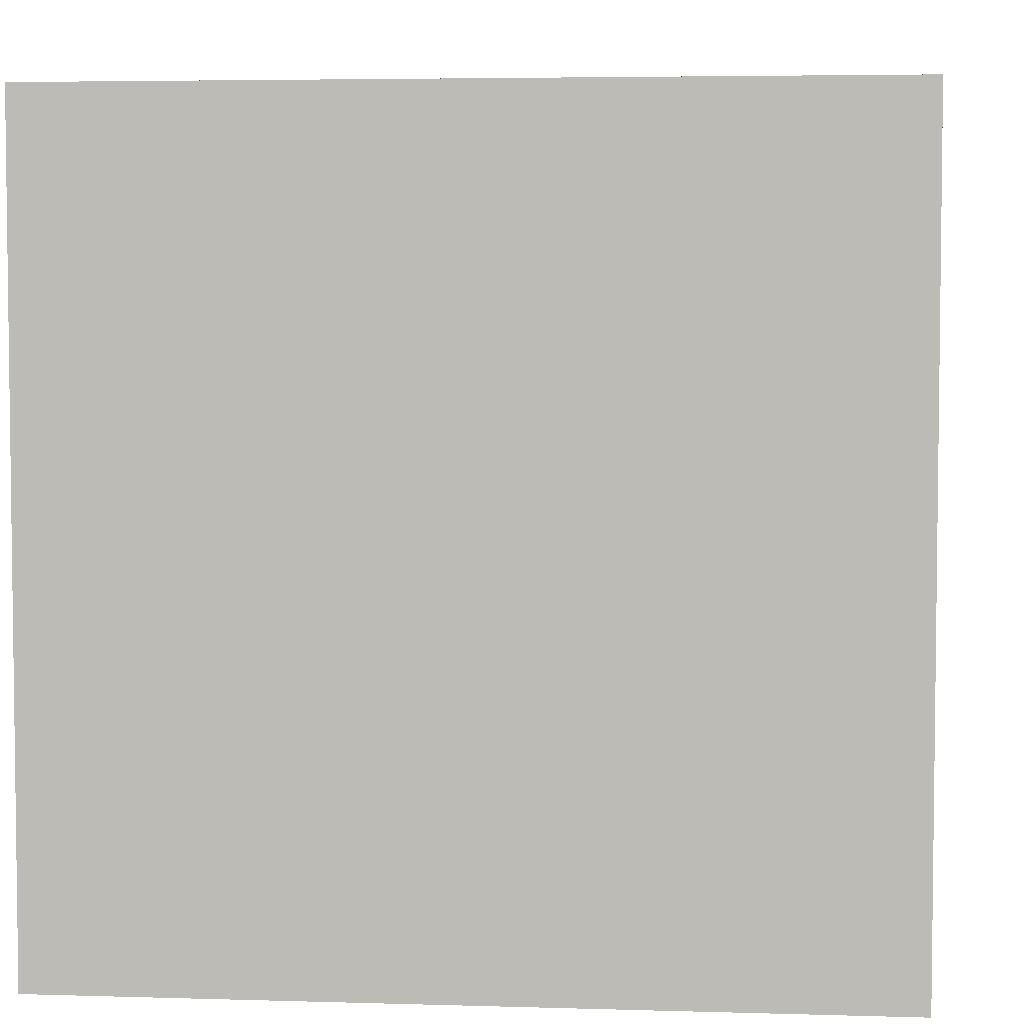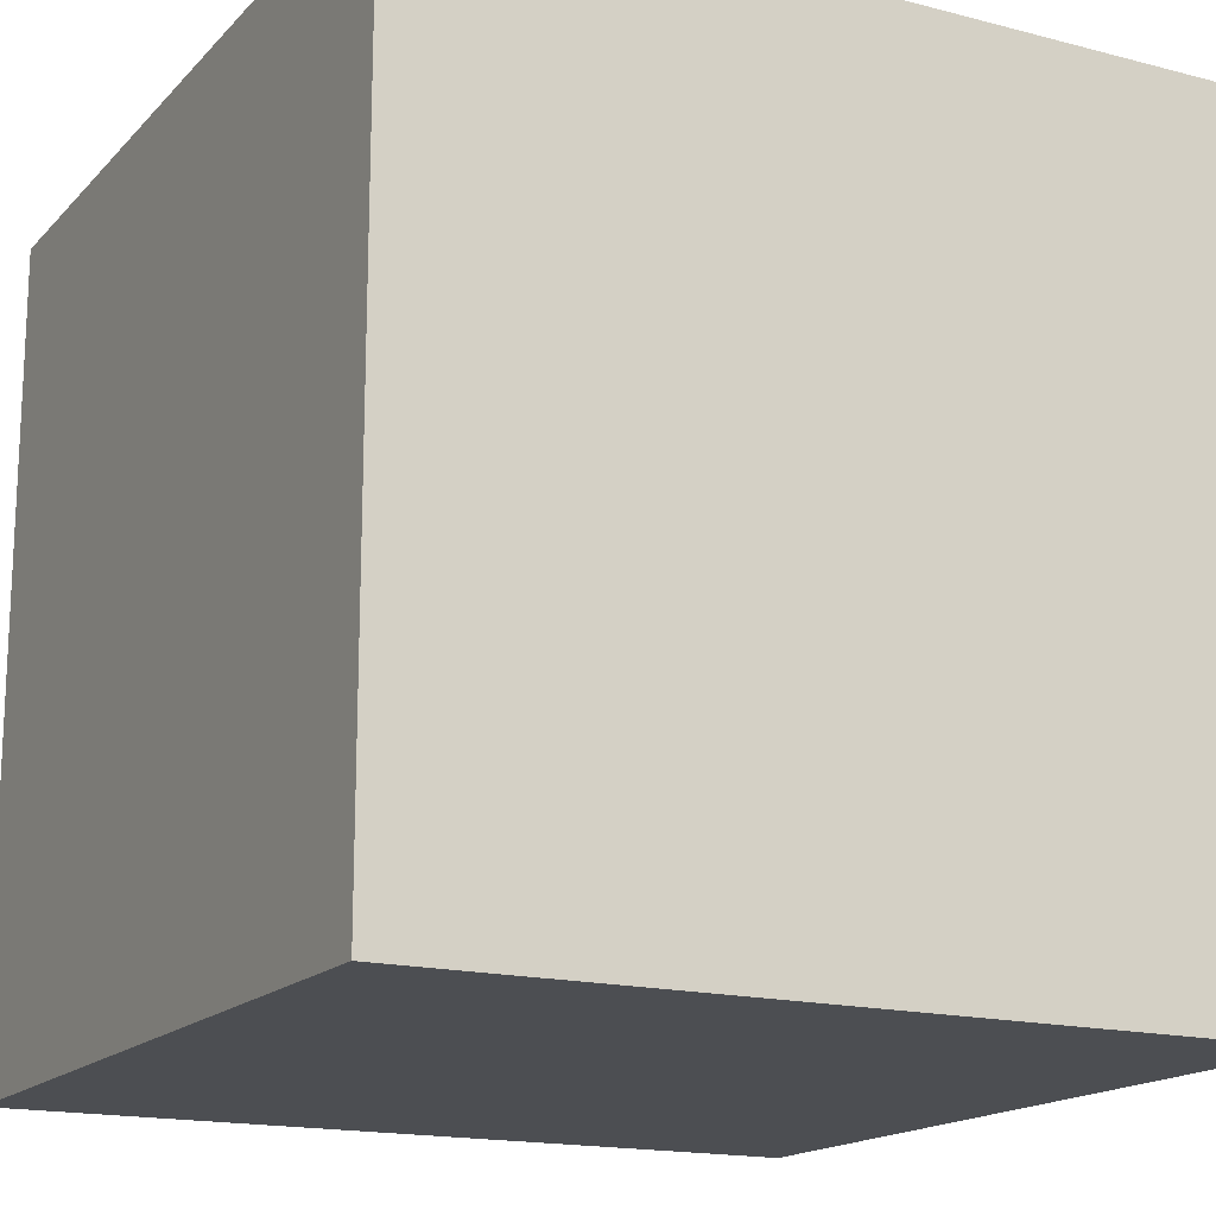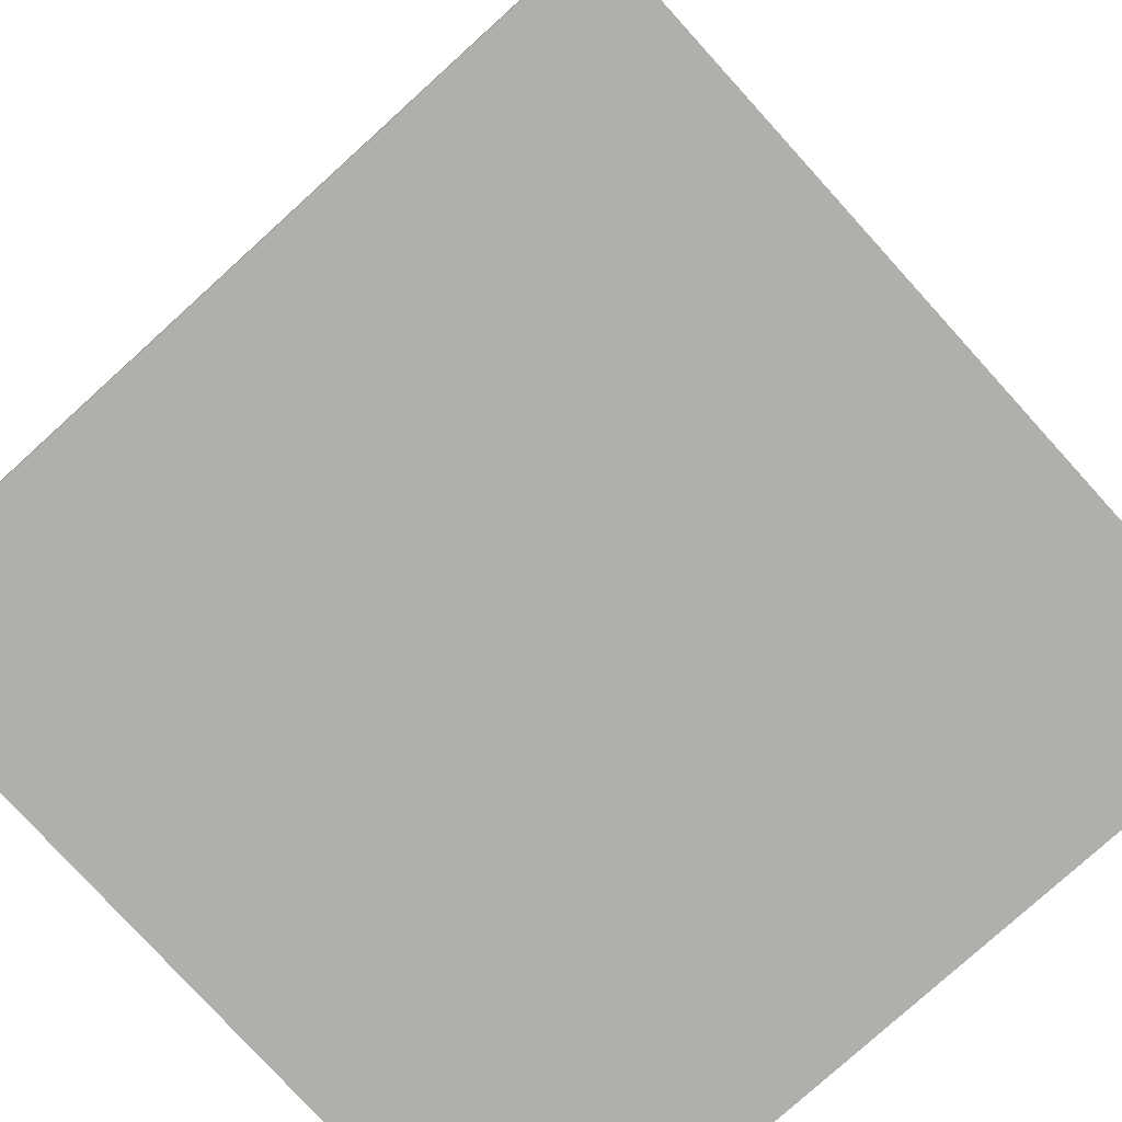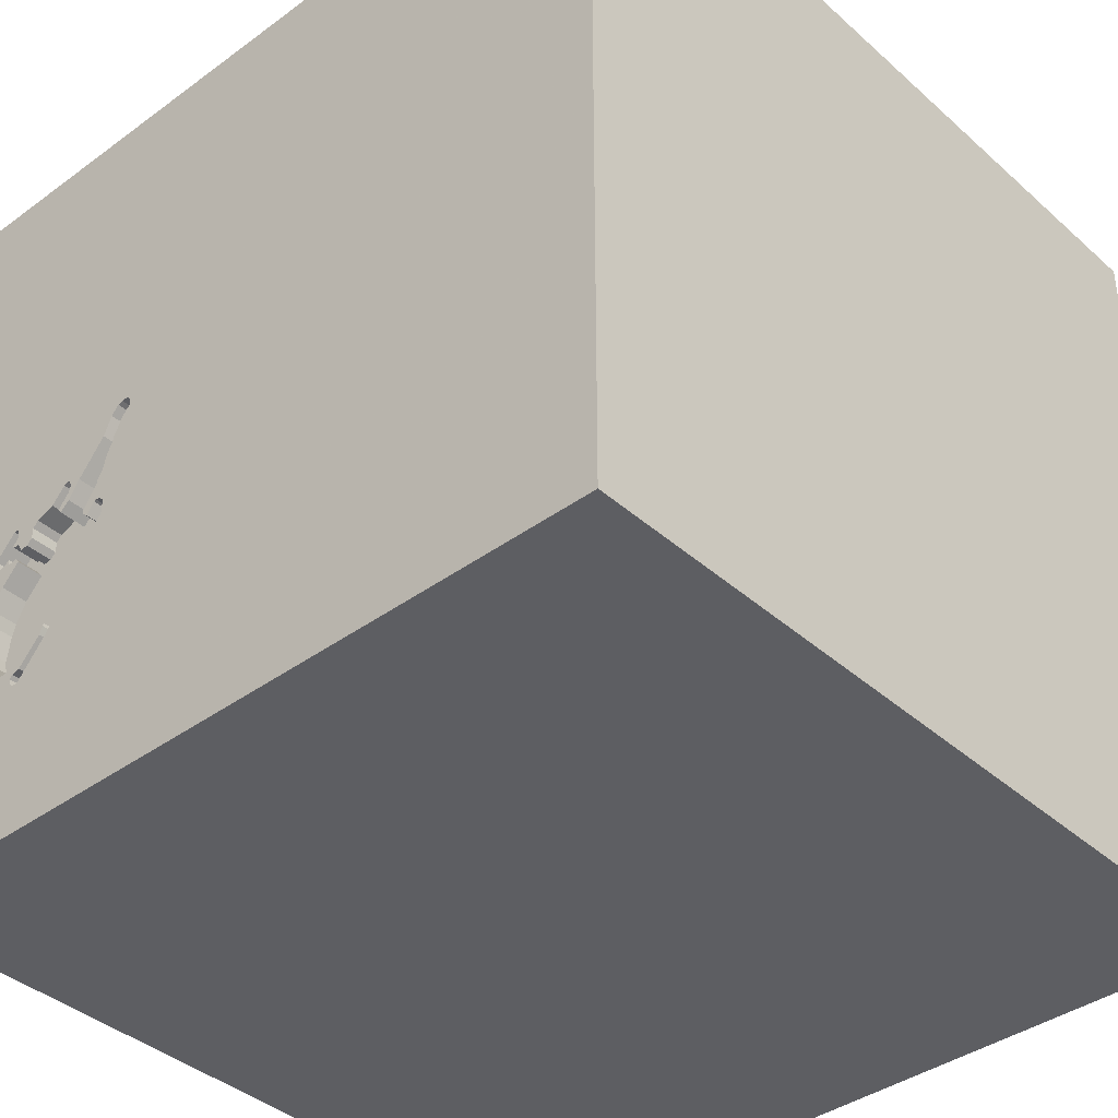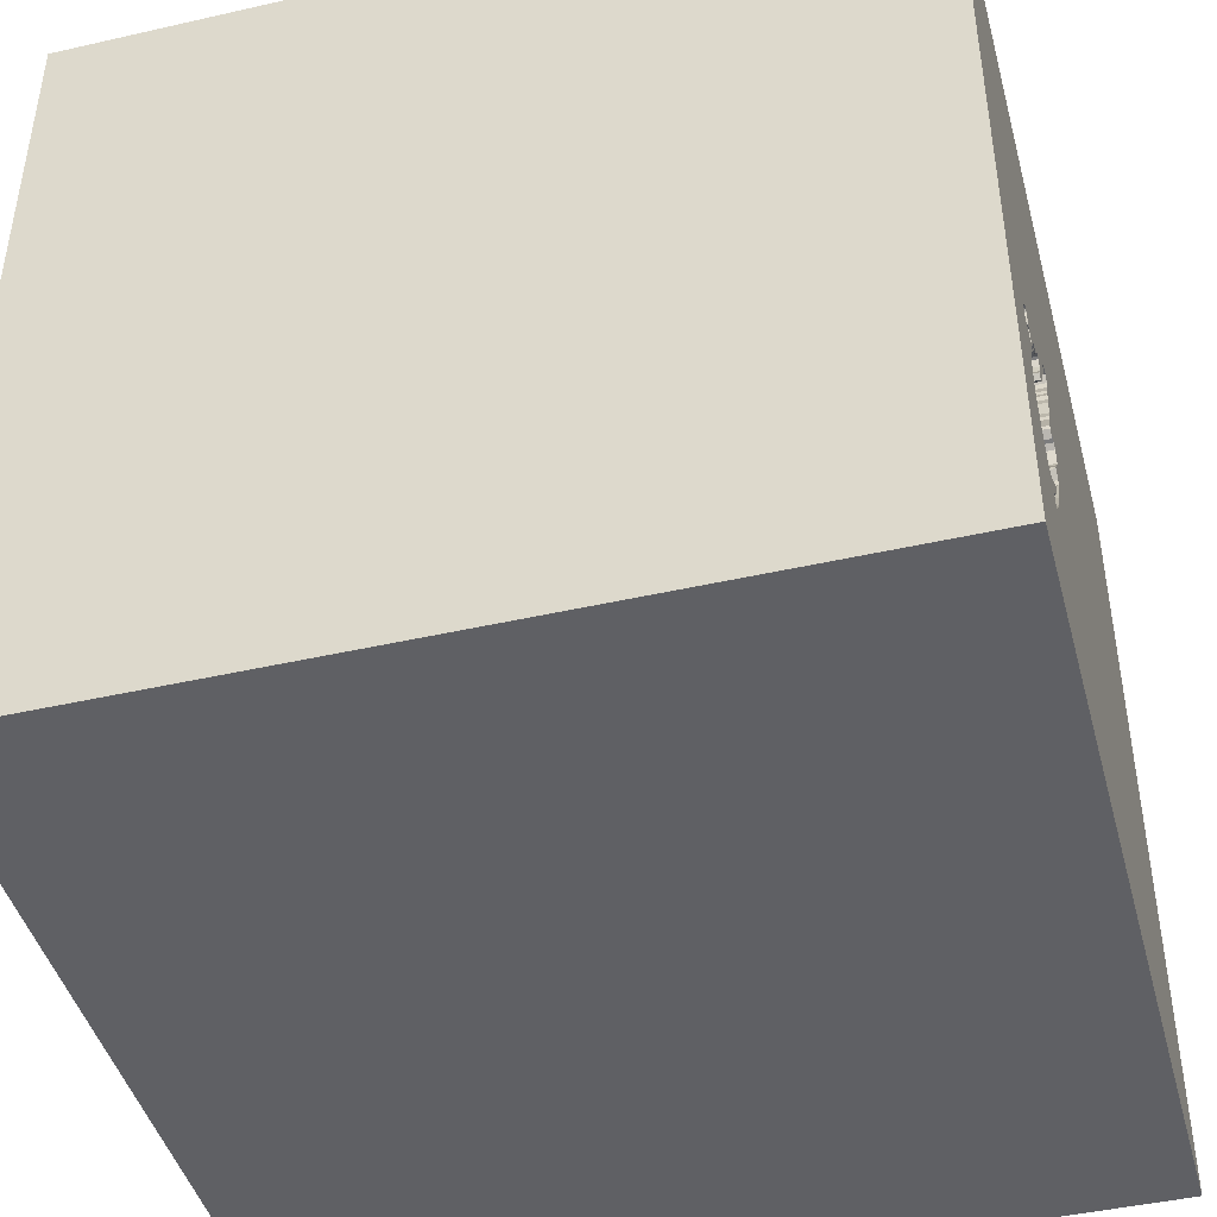
<metadata>
{"format":"obj","ext":"obj","renderer":"f3d","projection":"perspective","resolution":1024,"background":"white","views":[{"elev":4.5,"azim":95.6,"up":"+Z"},{"elev":-16.6,"azim":-117.9,"up":"+Y"},{"elev":-78.3,"azim":42.2,"up":"+Z"},{"elev":-39.3,"azim":-137.7,"up":"+Z"},{"elev":-44.4,"azim":104.9,"up":"+Z"}]}
</metadata>
<code>
o chopper_193
v 0.7143 1.5 -0.492
v 0.7143 1.4 -0.492
v 0.8335 1.5 -0.1367
v 0.8335 1.4 -0.1367
v 0.6114 1.5 -0.371
v 0.6114 1.4 -0.371
v 0.5475 1.5 0.02746
v 0.9623 1.5 -0.8
v 0.9623 1.4 -0.8
v 0.7991 1.5 -0.1561
v 0.8157 1.5 -0.1297
v 0.6023 1.5 -0.08487
v -0.8594 -1.5 -0.01302
v 0.8335 1.5 -0.2522
v 0.8335 1.4 -0.2522
v 0.7627 1.5 -0.6678
v 0.7627 1.4 -0.6678
v 0.9537 1.5 -0.2191
v 0.9537 1.4 -0.2191
v 0.8486 1.5 -0.7309
v 0.6942 1.5 -0.5274
v 0.6942 1.4 -0.5274
v 0.5835 1.5 -0.03828
v 0.5835 1.4 -0.03828
v 0.2604 -1.172 1.5
v 0.4167 0.1562 1.5
v 0.1823 -0.4818 1.5
v 1.5 -1.5 -1.5
v 0.5208 -1.5 0.4948
v 0.1823 -1.5 -0.2083
v 0.1432 -1.5 1.016
v 0.3646 0.8333 1.5
v 0.2531 1.5 -0.9912
v -0.0708 1.5 0.6901
v 0.4167 1.5 -0.1823
v 1.5 1.5 -1.5
v 1.5 1.5 1.5
v 0.6129 1.5 -0.1037
v 0.8428 1.5 -0.7055
v 1.085 1.5 -0.3142
v 1.085 1.4 -0.3142
v 0.6516 1.5 -0.3002
v 0.6516 1.4 -0.3002
v 0.559 1.5 0.01469
v 0.559 1.4 0.01469
v -0.1562 0.4427 1.5
v -0.05208 -0 1.5
v -0.1823 1.068 1.5
v -0.1562 -1.5 -0.8333
v -0.1302 -1.5 0.2865
v -0.2083 -1.5 -1.25
v 0.8852 1.5 -0.1941
v 0.8852 1.4 -0.1941
v 0.6886 1.5 -0.3478
v 0.6886 1.4 -0.3478
v 0.7566 1.5 -0.1539
v 0.7566 1.4 -0.1539
v 0.6367 1.5 -0.1809
v 0.6367 1.4 -0.1809
v 0.6244 1.5 0.04464
v 0.5504 1.5 0.082
v 0.05819 0.8223 -1.5
v 1.25 0.1562 1.5
v 1.5 -1.5 1.5
v 1.25 -1.5 0.1562
v 1.074 -1.5 -0.3255
v 1.15 1.5 -0.6945
v 1.154 1.5 -0.2875
v 1.127 1.5 -0.7296
v 1.149 1.5 -0.3206
v 1.143 1.5 -0.5225
v 1.081 1.5 -0.3353
v 1.081 1.4 -0.3353
v 0.8421 1.5 -0.7176
v 0.8421 1.4 -0.7176
v 1.076 1.5 -0.2013
v 0.667 1.5 -0.4393
v 0.8466 1.5 -0.2346
v 0.8466 1.4 -0.2346
v 0.6561 1.5 -0.302
v 0.6745 1.5 -0.3258
v 0.6155 1.5 -0.3788
v 0.939 1.5 -0.896
v 1.104 1.5 -0.765
v 0.8558 1.5 -0.7457
v 0.6392 1.5 0.008897
v 1.045 1.5 -0.2695
v 1.045 1.4 -0.2695
v 1.055 1.5 -0.2092
v 1.055 1.4 -0.2092
v 0.8159 1.5 -0.7527
v 0.969 1.5 -0.8459
v 0.969 1.4 -0.8459
v 1.073 1.5 -0.2619
v 1.073 1.4 -0.2619
v 0.8428 1.4 -0.7055
v 0.7991 1.4 -0.1561
v 0.9805 1.5 -0.8587
v 0.9805 1.4 -0.8587
v 0.6561 1.5 -0.2154
v 0.6561 1.4 -0.2154
v 0.7116 1.5 -0.3156
v 1.098 1.5 -0.4243
v 1.098 1.4 -0.4243
v 1.05 1.5 -0.2303
v 1.05 1.4 -0.2303
v 0.8157 1.4 -0.1297
v 0.6605 1.5 -0.3037
v 0.6605 1.4 -0.3037
v 0.9949 1.5 -0.3033
v 0.9949 1.4 -0.3033
v 1.053 1.5 -0.2195
v 1.124 1.5 -0.3375
v 1.124 1.4 -0.3375
v -0.625 0.3906 1.5
v -0.612 -0.4948 1.5
v -0.5859 -1.5 -0.5469
v 0.6583 1.5 -0.2307
v 0.6583 1.4 -0.2307
v -1.5 -0.651 -0.625
v -1.5 0.4167 0.4427
v -1.5 0.4687 -0.1562
v -1.5 0.2604 1.172
v -1.5 1.5 -1.5
v -1.5 0.4688 -0.9115
v -1.5 -1.5 1.5
v -1.5 0.05208 -0.8464
v -1.5 0 0
v -1.5 -0.1562 0.7552
v -1.5 -0.2604 -1.25
v -1.5 1.5 1.5
v -1.5 1.276 -0.2344
v -1.5 -0.6641 0.4948
v -1.5 -0.3906 -0.2474
v -1.5 -1.5 -1.5
v -1.5 1.5 -0.1042
v -1.5 -1.146 0.1562
v 0.687 1.5 -0.06766
v 0.8067 1.5 -0.1839
v 0.6331 1.5 -0.3053
v 0.6331 1.4 -0.3053
v 0.5813 1.5 -0.02297
v 0.5813 1.4 -0.02297
v 0.6251 1.5 -0.3125
v 1.025 1.5 -0.3049
v 1.025 1.4 -0.3049
v 0.5957 1.5 0.07655
v 0.5957 1.4 0.07655
v 1.15 1.4 -0.6945
v 0.6171 1.5 -0.3197
v 0.6171 1.4 -0.3197
v 0.7292 -0.599 1.5
v 0.6901 -1.5 -0.1562
v 0.5778 1.5 0.08358
v 0.5778 1.4 0.08358
v 1.059 1.5 -0.2049
v 0.6023 1.4 -0.08487
v 0.7987 1.5 -0.2199
v 0.6196 1.5 -0.3867
v 0.6196 1.4 -0.3867
v 0.8764 1.5 -0.7267
v 1.032 1.5 -0.3509
v 0.5341 1.5 0.0616
v 0.5341 1.4 0.0616
v 0.5504 1.4 0.082
v 0.6961 1.5 -0.5488
v 1.302 1.5 0.1562
v 1.15 1.5 -0.316
v 1.013 1.5 -0.8239
v 1.013 1.4 -0.8239
v 1.5 -0.08138 0.3046
v 1.5 -1.5 0.1042
v 1.5 1.5 0.1302
v 0.654 1.5 -0.02684
v 0.654 1.4 -0.02684
v 1.028 1.5 -0.8217
v 1.054 1.5 -0.2411
v 1.058 1.5 -0.252
v -1.276 0.05208 1.5
v 0.9738 1.5 -0.2414
v 0.9738 1.4 -0.2414
v 1.142 1.5 -0.5184
v 0.939 1.5 -0.8383
v 0.939 1.4 -0.8383
v 1.066 1.5 -0.2737
v 1.064 1.5 -0.2006
v 1.064 1.4 -0.2006
v 1.043 1.5 -0.8195
v 1.043 1.4 -0.8195
v 0.9748 1.5 -0.281
v 0.7116 1.4 -0.3156
v 0.7105 1.5 -0.5647
v 0.7105 1.4 -0.5647
v 1.162 1.5 -0.6435
v -0.3646 -1.094 1.5
v 1.106 1.5 -0.3305
v 1.106 1.4 -0.3305
v 1.128 1.5 -0.3362
v 0.9763 1.5 -0.8797
v 0.9763 1.4 -0.8797
v 0.9604 1.5 -0.8941
v 0.8159 1.4 -0.7527
v 1.048 1.5 -0.3305
v 1.048 1.4 -0.3305
v 0.9604 1.4 -0.8941
v 1.032 1.4 -0.3509
v 0.8067 1.4 -0.1839
v 0.8333 0.1562 1.5
v 0.8333 1.5 -1.042
v 0.8333 1.5 0.1042
v 0.7292 1.5 -0.1042
v 1.072 1.5 -0.3378
v 1.149 1.5 -0.5455
v 1.149 1.4 -0.5455
v 0.6004 1.5 -0.06349
v 0.6004 1.4 -0.06349
v 1.072 1.4 -0.3378
v 0.7033 1.5 -0.5567
v 1.058 1.4 -0.252
v 0.7169 1.5 -0.5012
v 1.136 1.5 -0.4993
v 1.136 1.4 -0.4993
v 0.9747 1.5 -0.8523
v 1.149 1.4 -0.3206
v 0.7987 1.4 -0.2199
v 1.141 1.5 -0.3278
v 0.7169 1.4 -0.5012
v 0.8064 1.5 -0.1322
v 0.8064 1.4 -0.1322
v 0.6217 1.5 -0.1193
v 0.6217 1.4 -0.1193
v 0.939 1.4 -0.896
v 0.6961 1.4 -0.5488
v 0.7109 1.5 -0.3277
v 0.7109 1.4 -0.3277
v 1.154 1.4 -0.2875
v 1.066 1.4 -0.2737
v 1.133 1.5 -0.335
v 1.133 1.4 -0.335
v 0.9748 1.4 -0.281
v 1.076 1.4 -0.2013
v 1.162 1.4 -0.6435
v 0.9011 1.5 -0.7511
v 0.9011 1.4 -0.7511
v 0.536 1.5 0.04022
v 0.536 1.4 0.04022
v 1.104 1.4 -0.765
v 0.8558 1.4 -0.7457
v 0.8491 1.5 -0.6998
v 0.8491 1.4 -0.6998
v 0.6997 1.5 -0.3377
v 0.6244 1.4 0.04464
f 137 135 126
f 64 195 126
f 133 137 126
f 64 25 195
f 123 129 126
f 129 133 126
f 135 13 126
f 195 116 126
f 126 31 64
f 131 123 126
f 116 179 126
f 179 131 126
f 133 134 137
f 116 115 179
f 25 27 195
f 27 116 195
f 134 135 137
f 126 50 31
f 115 131 179
f 123 121 129
f 129 128 133
f 13 50 126
f 116 47 115
f 131 121 123
f 128 134 133
f 135 117 13
f 64 152 25
f 152 27 25
f 27 47 116
f 134 120 135
f 121 128 129
f 50 29 31
f 31 29 64
f 117 50 13
f 47 46 115
f 121 122 128
f 30 29 50
f 27 26 47
f 117 30 50
f 128 127 134
f 134 127 120
f 120 130 135
f 46 48 115
f 131 122 121
f 127 130 120
f 30 153 29
f 152 26 27
f 26 46 47
f 48 131 115
f 49 30 117
f 153 64 29
f 152 208 26
f 122 127 128
f 135 51 117
f 131 132 122
f 122 125 127
f 51 49 117
f 26 32 46
f 153 65 64
f 64 208 152
f 64 63 208
f 46 32 48
f 34 136 131
f 49 28 30
f 208 32 26
f 132 124 122
f 122 124 125
f 130 124 135
f 28 153 30
f 66 65 153
f 65 172 64
f 171 64 172
f 208 37 32
f 48 37 131
f 136 132 131
f 34 131 37
f 124 136 34
f 127 125 130
f 51 28 49
f 63 37 208
f 62 28 135
f 28 66 153
f 125 124 130
f 32 37 48
f 62 135 124
f 135 28 51
f 66 172 65
f 35 33 34
f 33 124 34
f 64 37 63
f 171 37 64
f 136 124 132
f 34 61 163
f 12 38 35
f 35 34 163
f 245 7 44
f 215 12 35
f 35 163 245
f 245 44 142
f 23 215 35
f 245 142 23
f 35 245 23
f 118 102 108
f 108 80 42
f 118 108 42
f 140 144 35
f 35 118 42
f 42 140 35
f 33 35 220
f 33 220 21
f 66 28 172
f 210 211 138
f 138 174 86
f 138 86 60
f 210 138 60
f 61 34 210
f 154 61 210
f 210 60 147
f 147 154 210
f 35 38 230
f 35 230 58
f 100 118 35
f 35 58 100
f 81 108 102
f 102 234 251
f 251 54 81
f 102 251 81
f 35 144 150
f 5 82 159
f 35 150 5
f 159 77 1
f 35 5 159
f 1 220 35
f 35 159 1
f 16 91 33
f 218 192 16
f 33 21 166
f 166 218 16
f 33 166 16
f 209 33 91
f 171 172 28
f 10 139 211
f 210 18 52
f 210 52 3
f 228 10 211
f 11 228 211
f 210 3 11
f 211 210 11
f 138 211 56
f 83 209 91
f 167 210 34
f 78 14 158
f 56 211 139
f 56 139 78
f 78 158 56
f 105 177 178
f 210 112 105
f 180 18 210
f 210 105 178
f 180 210 178
f 110 190 180
f 87 145 110
f 94 185 87
f 180 178 94
f 87 110 180
f 94 87 180
f 176 36 209
f 209 83 201
f 209 201 199
f 176 209 199
f 92 183 8
f 176 199 98
f 223 92 8
f 176 98 223
f 169 176 223
f 223 8 169
f 89 112 210
f 89 210 167
f 186 156 89
f 167 68 76
f 186 89 167
f 167 76 186
f 36 176 188
f 36 188 84
f 36 84 69
f 20 161 243
f 8 183 85
f 20 243 8
f 8 85 20
f 68 167 168
f 39 249 161
f 161 20 74
f 74 39 161
f 36 33 209
f 173 37 171
f 173 167 34
f 173 168 167
f 71 70 168
f 36 69 67
f 213 71 36
f 36 67 194
f 36 194 213
f 36 124 33
f 36 62 124
f 36 173 171
f 173 34 37
f 36 168 173
f 36 71 168
f 70 71 182
f 70 182 221
f 238 226 70
f 113 198 238
f 72 40 196
f 238 70 221
f 113 238 221
f 72 196 113
f 113 221 103
f 103 162 203
f 72 113 103
f 212 72 103
f 103 203 212
f 36 28 62
f 36 171 28
f 239 197 224
f 239 114 197
f 226 238 239
f 239 224 226
f 197 236 224
f 198 113 114
f 114 239 198
f 197 114 196
f 70 226 224
f 238 198 239
f 41 236 197
f 224 236 168
f 168 70 224
f 113 196 114
f 41 95 236
f 196 40 41
f 41 197 196
f 68 168 236
f 95 41 237
f 95 241 236
f 40 72 41
f 236 241 68
f 185 94 95
f 95 237 185
f 41 204 237
f 241 95 219
f 73 41 72
f 76 68 241
f 94 178 95
f 204 41 217
f 146 237 204
f 219 106 241
f 219 95 178
f 41 73 217
f 241 187 76
f 237 88 185
f 212 203 204
f 204 217 212
f 88 237 146
f 206 146 204
f 177 105 106
f 106 219 177
f 106 90 241
f 178 177 219
f 72 212 217
f 217 73 72
f 186 76 187
f 187 241 90
f 87 185 88
f 88 146 87
f 146 206 111
f 203 162 206
f 206 204 203
f 105 112 106
f 90 106 112
f 112 89 90
f 156 186 187
f 187 90 156
f 145 87 146
f 110 145 146
f 146 111 110
f 2 111 206
f 89 156 90
f 15 111 2
f 206 227 2
f 162 103 104
f 104 206 162
f 190 110 111
f 111 240 190
f 240 111 15
f 15 2 235
f 206 250 227
f 2 227 1
f 250 206 104
f 15 79 240
f 235 191 15
f 235 2 55
f 193 227 250
f 220 1 227
f 1 77 2
f 104 222 250
f 103 221 222
f 222 104 103
f 180 190 240
f 240 181 180
f 79 15 78
f 240 79 19
f 191 235 102
f 15 191 225
f 251 234 235
f 235 55 251
f 160 55 2
f 22 227 193
f 17 193 250
f 227 22 21
f 21 220 227
f 77 159 160
f 160 2 77
f 250 222 214
f 71 222 221
f 221 182 71
f 240 19 181
f 14 78 15
f 78 139 79
f 19 79 53
f 234 102 235
f 102 118 191
f 158 14 15
f 15 225 158
f 119 225 191
f 54 251 55
f 55 160 6
f 193 233 22
f 193 17 16
f 16 192 193
f 96 17 250
f 159 82 160
f 244 250 214
f 214 222 71
f 71 213 214
f 18 180 181
f 181 19 18
f 207 79 139
f 19 53 18
f 207 53 79
f 119 191 118
f 225 119 57
f 81 54 55
f 55 109 81
f 55 6 151
f 82 5 6
f 6 160 82
f 218 166 233
f 233 193 218
f 166 21 22
f 22 233 166
f 192 218 193
f 17 96 202
f 96 250 39
f 161 249 250
f 250 244 161
f 214 242 244
f 52 18 53
f 4 53 207
f 118 100 119
f 56 158 225
f 225 57 56
f 57 119 101
f 108 81 109
f 151 109 55
f 5 150 151
f 151 6 5
f 91 16 17
f 17 202 91
f 96 75 202
f 249 39 250
f 39 74 96
f 244 243 161
f 213 194 242
f 242 214 213
f 242 149 244
f 139 10 97
f 97 207 139
f 3 52 53
f 53 4 3
f 4 207 97
f 101 119 100
f 59 57 101
f 80 108 109
f 109 43 80
f 141 109 151
f 151 150 144
f 75 96 74
f 202 75 248
f 8 243 244
f 244 9 8
f 194 67 149
f 149 242 194
f 149 247 244
f 97 107 4
f 100 58 101
f 57 175 138
f 138 56 57
f 57 59 231
f 59 101 58
f 42 80 43
f 141 43 109
f 144 140 141
f 141 151 144
f 83 91 202
f 202 232 83
f 75 74 20
f 184 202 248
f 20 85 248
f 248 75 20
f 9 244 247
f 149 67 69
f 69 84 247
f 247 149 69
f 10 228 229
f 229 97 10
f 4 107 3
f 97 229 107
f 175 174 138
f 231 175 57
f 58 230 231
f 231 59 58
f 140 42 43
f 43 141 140
f 184 232 202
f 184 248 85
f 85 183 184
f 169 8 9
f 9 170 169
f 9 247 189
f 228 11 229
f 11 3 107
f 107 229 11
f 86 174 175
f 175 252 86
f 231 157 175
f 231 230 38
f 201 83 232
f 232 205 201
f 205 232 184
f 183 92 184
f 170 9 189
f 84 188 189
f 189 247 84
f 60 86 252
f 252 175 143
f 38 12 157
f 157 231 38
f 216 175 157
f 184 93 205
f 93 184 92
f 176 169 170
f 170 189 176
f 189 188 176
f 252 148 60
f 45 252 143
f 175 24 143
f 216 24 175
f 12 215 216
f 216 157 12
f 205 200 201
f 205 93 200
f 92 223 93
f 147 60 148
f 45 148 252
f 45 143 44
f 23 142 143
f 143 24 23
f 24 216 23
f 215 23 216
f 199 201 200
f 93 99 200
f 223 98 99
f 99 93 223
f 154 147 148
f 148 155 154
f 148 45 155
f 142 44 143
f 44 7 45
f 200 99 199
f 98 199 99
f 246 155 45
f 7 245 246
f 246 45 7
f 155 165 154
f 246 165 155
f 245 163 246
f 61 154 165
f 165 246 164
f 164 246 163
f 165 164 163
f 163 61 165

</code>
